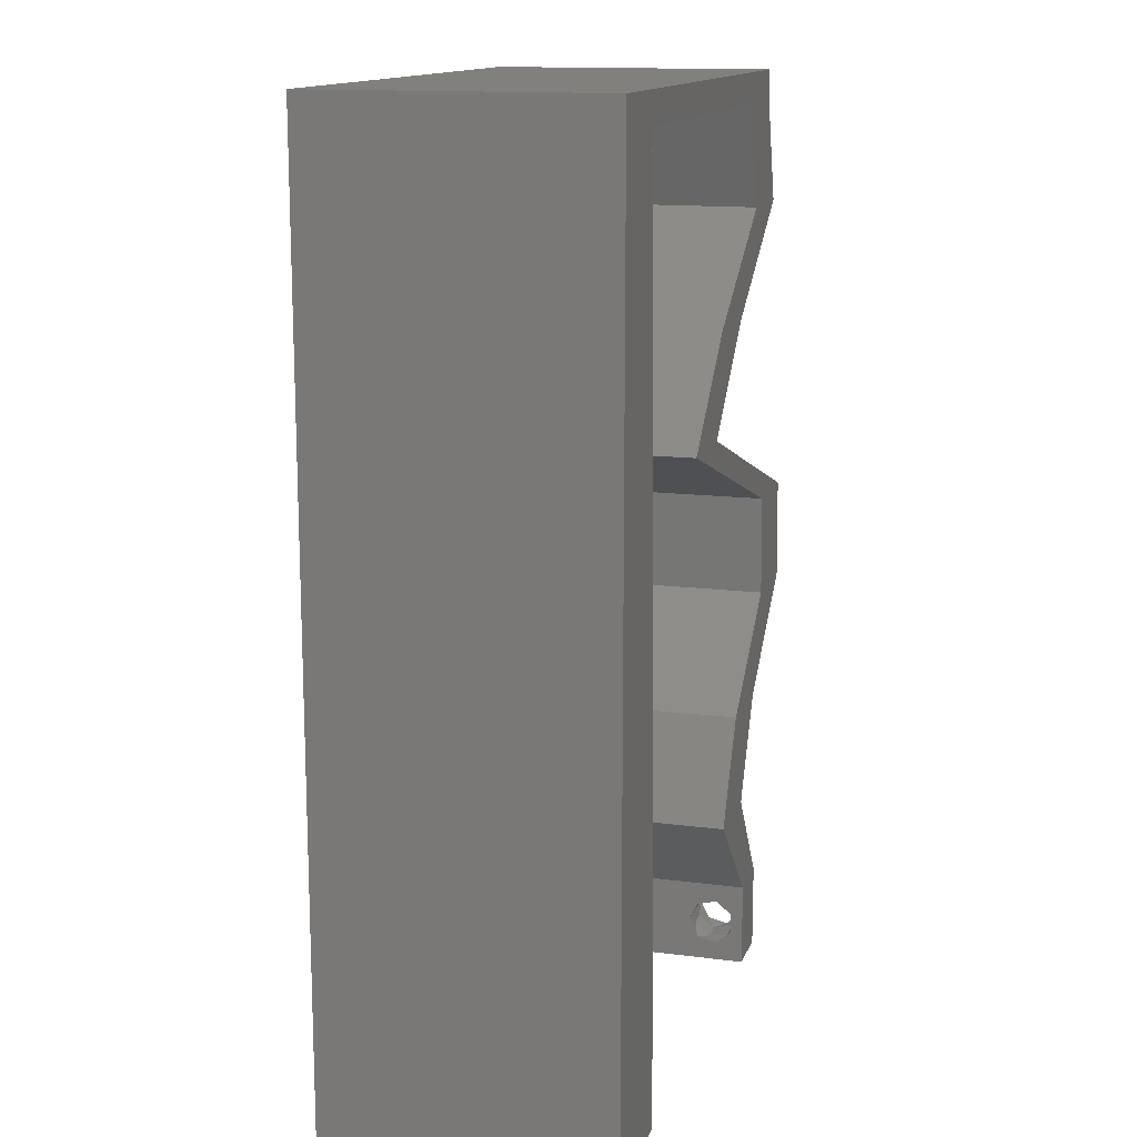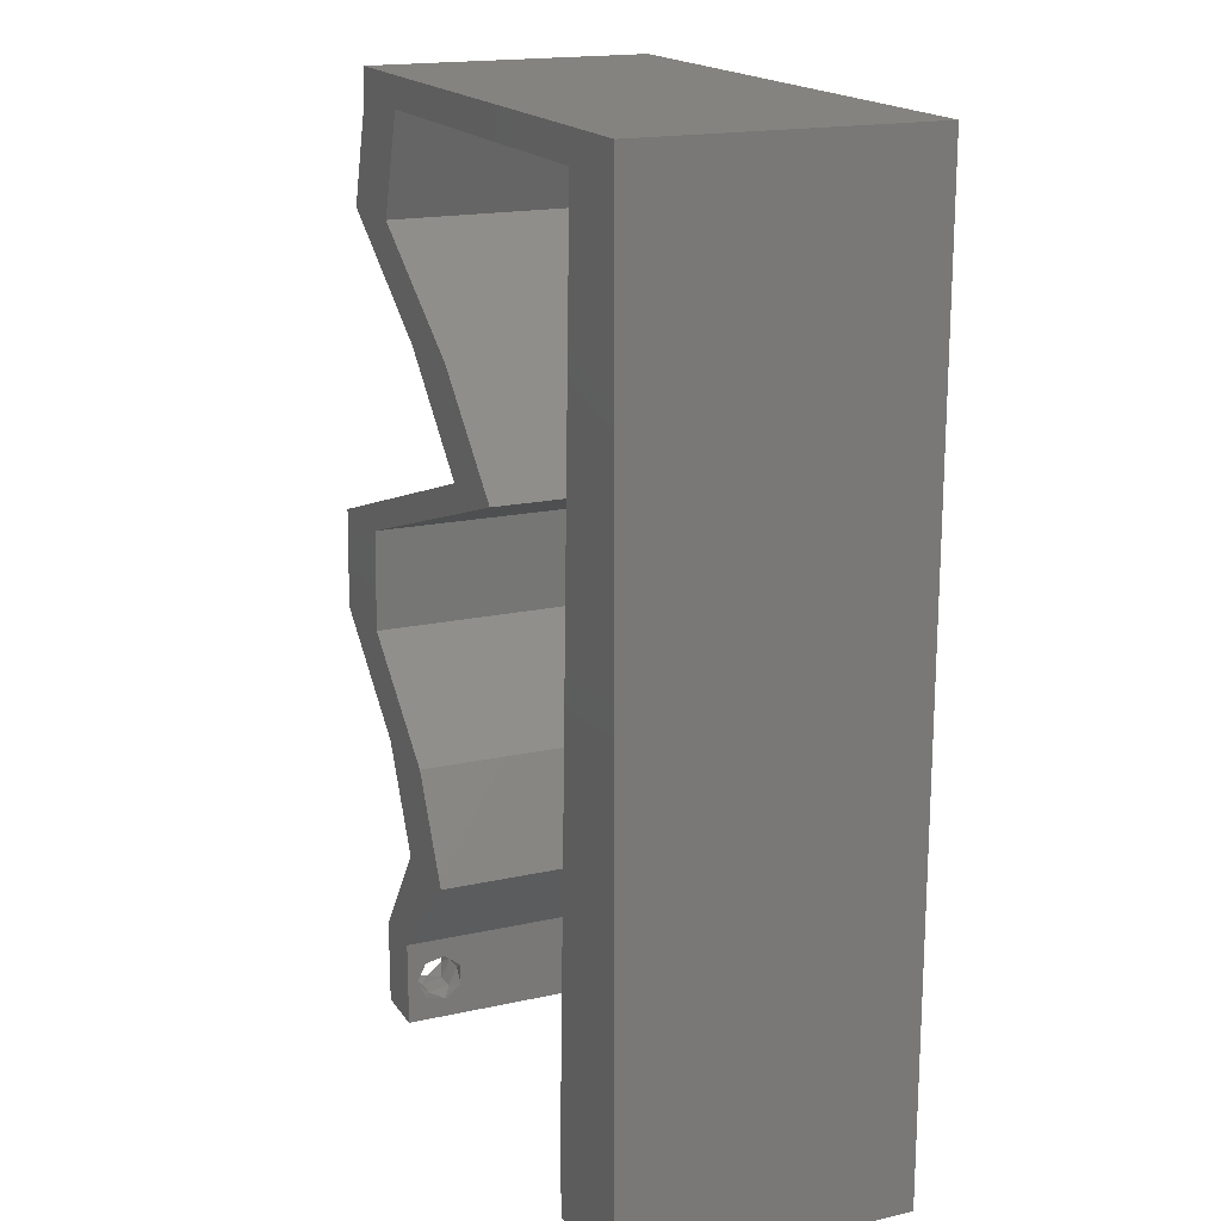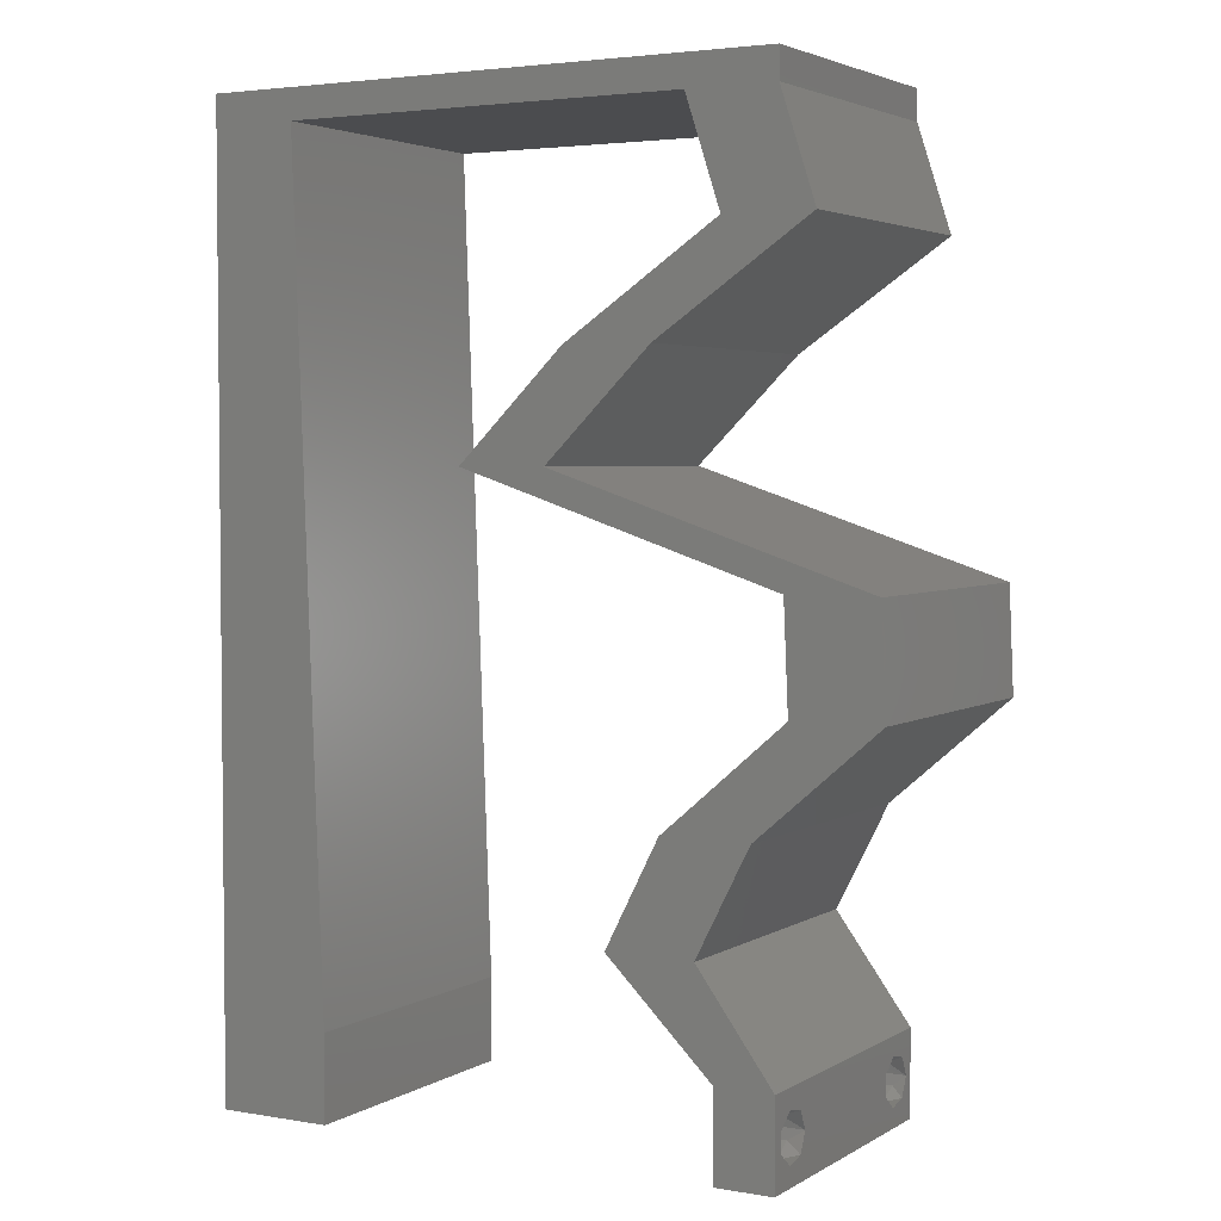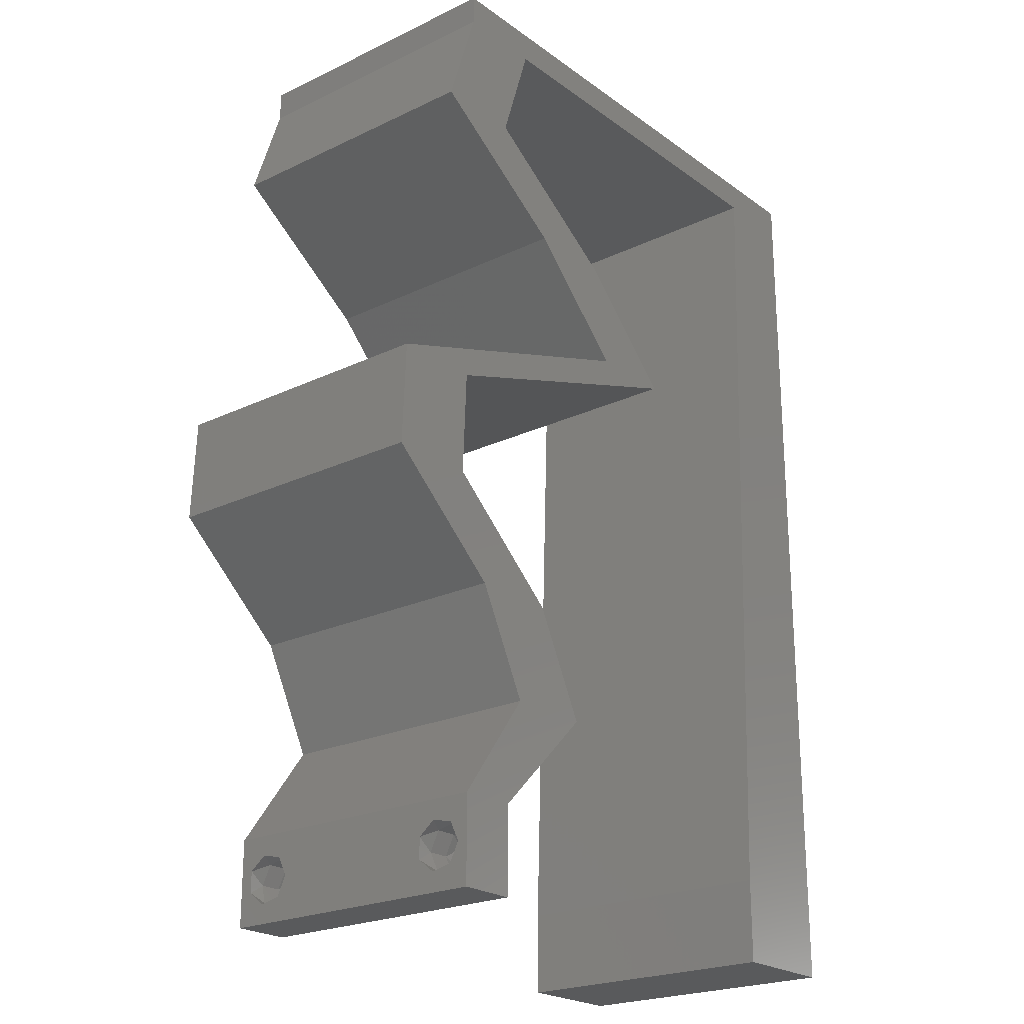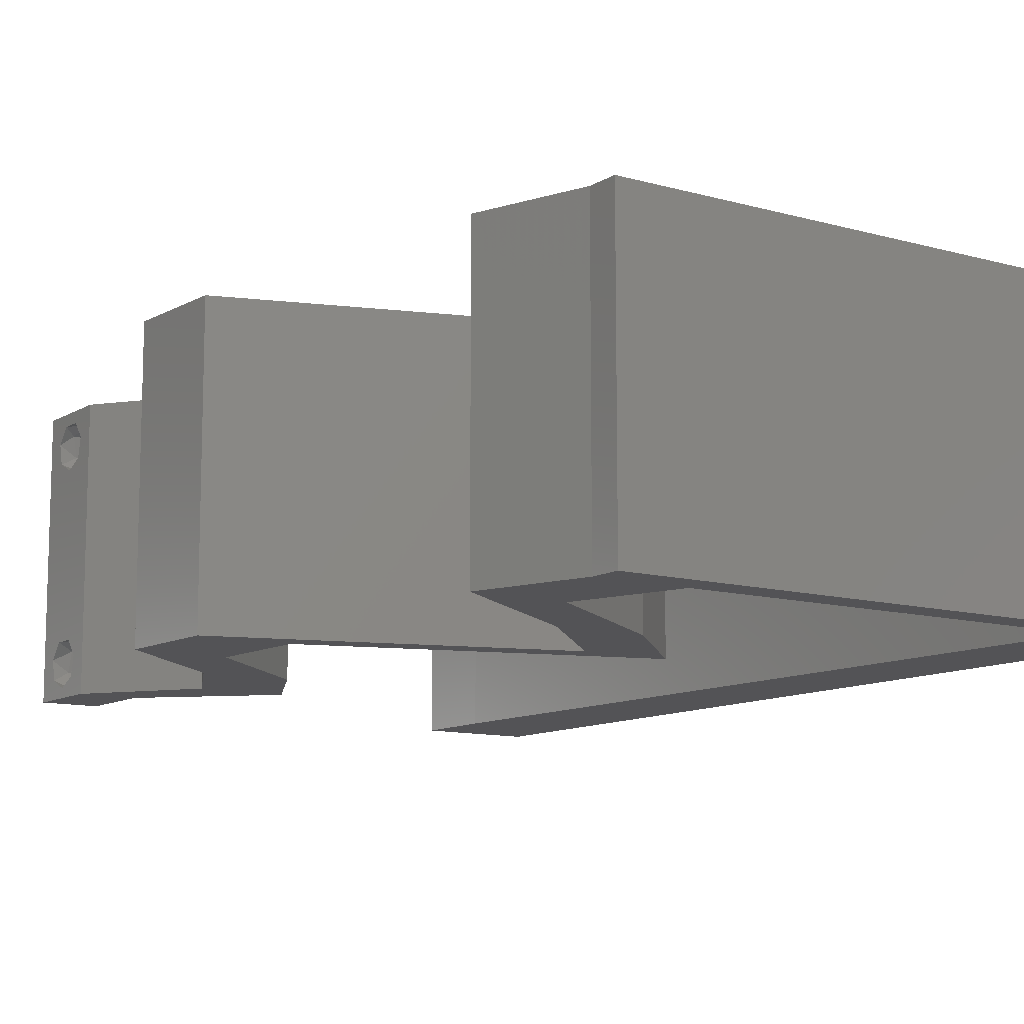
<metadata>
{"format":"stl","ext":"stl","renderer":"f3d","projection":"perspective","resolution":1024,"background":"white","views":[{"elev":13.9,"azim":-74.0,"up":"+Y"},{"elev":17.8,"azim":-113.6,"up":"+Y"},{"elev":3.5,"azim":29.6,"up":"+Y"},{"elev":-22.6,"azim":129.4,"up":"+Y"},{"elev":-11.0,"azim":145.3,"up":"+Z"}]}
</metadata>
<code>
# stl→obj: 246 verts, 496 faces
v 0.04 0 0.01
v 0.04 -0.006 0.01
v 0.04 -0.003738 0.003932
v 0.04 -0.003 0.0159
v 0.04 -0.004657 0.002778
v 0.04 -0.006 0
v 0.04 -0.004329 0.00134
v 0.04 -0.001671 0.00134
v 0.04 0 0
v 0.04 -0.001343 0.002778
v 0.04 -0.003 0.0007
v 0.04 0 0.02
v 0.04 -0.002262 0.01913
v 0.04 -0.001343 0.01798
v 0.04 -0.004657 0.01798
v 0.04 -0.003738 0.01913
v 0.04 -0.006 0.02
v 0.04 -0.001671 0.01654
v 0.04 -0.004329 0.01654
v 0.04 -0.002262 0.003932
v 0.036 -0.006 0.01
v 0.036 0 0.01
v 0.036 -0.003738 0.003932
v 0.036 -0.003 0.0159
v 0.036 -0.004657 0.002778
v 0.036 -0.004329 0.00134
v 0.036 -0.006 0
v 0.036 -0.001343 0.002778
v 0.036 0 0
v 0.036 -0.001671 0.00134
v 0.036 -0.003 0.0007
v 0.036 0 0.02
v 0.036 -0.001343 0.01798
v 0.036 -0.002262 0.01913
v 0.036 -0.006 0.02
v 0.036 -0.003738 0.01913
v 0.036 -0.004657 0.01798
v 0.036 -0.001671 0.01654
v 0.036 -0.004329 0.01654
v 0.036 -0.002262 0.003932
v 0.03631 0.05066 0.02
v 0.04237 0.05066 0.02
v 0.03816 0.05428 0.02
v 0.04 0.0579 0.02
v 0.03394 0.0579 0.02
v 0.02864 0.007237 0.02
v 0.0347 0.007237 0.02
v 0.03232 0.01447 0.02
v 0.03838 0.01447 0.02
v 0 -0.006 0.02
v 0.008 -0.006 0.02
v 0.004 -0.003 0.02
v 0.008 0 0.02
v 0 0 0.02
v 0.003896 0.005895 0.02
v 0.02572 0.04342 0.02
v 0.03178 0.04342 0.02
v 0.03102 0.04704 0.02
v 0.0404 0.02895 0.02
v 0.04071 0.02171 0.02
v 0.04358 0.02533 0.02
v 0.04677 0.02171 0.02
v 0.04645 0.02895 0.02
v 0.007583 0.01158 0.02
v 0 0.012 0.02
v 0.007166 0.02316 0.02
v 0 0.024 0.02
v 0.003687 0.01768 0.02
v 0.038 -0.003 0.02
v 0.01841 0.03618 0.02
v 0.0294 0.03257 0.02
v 0.02446 0.03618 0.02
v 0.03546 0.03257 0.02
v 0.03 0.06 0.02
v 0.0246 0.0579 0.02
v 0.01 0.06 0.02
v 0.005915 0.0579 0.02
v 0.01526 0.0579 0.02
v 0.02 0.06 0.02
v 0 0.048 0.02
v 0 0.06 0.02
v 0.04 0.06 0.02
v 0.03707 0.04704 0.02
v 0.006332 0.04632 0.02
v 0 0.036 0.02
v 0.006749 0.03474 0.02
v 0 -0.006 0.01
v 0 -0.003 0.015
v 0 0 0.01
v 0 -0.006 0
v 0 -0.003 0.005
v 0 0 0
v 0.004 -0.006 0.015
v 0.008 -0.006 0.01
v 0.004 -0.006 0.005
v 0.008 -0.006 0
v 0 0.009 0.0114
v 0 0.06 0
v 0 0.051 0.0086
v 0 0.06 0.01
v 0 0.048 0
v 0 0.0415 0.009767
v 0 0.03 0.01
v 0 0.036 0
v 0 0.024 0
v 0 0.0185 0.01023
v 0 0.012 0
v 0 0.005337 0.005128
v 0 0.05466 0.01487
v 0.03631 0.05066 0
v 0.03816 0.05428 0
v 0.04237 0.05066 0
v 0.04 0.0579 0
v 0.03394 0.0579 0
v 0.02864 0.007237 0
v 0.03232 0.01447 0
v 0.0347 0.007237 0
v 0.03838 0.01447 0
v 0.008 0 0
v 0.004 -0.003 0
v 0.003896 0.005895 0
v 0.03102 0.04704 0
v 0.03178 0.04342 0
v 0.02572 0.04342 0
v 0.0404 0.02895 0
v 0.04358 0.02533 0
v 0.04071 0.02171 0
v 0.04677 0.02171 0
v 0.04645 0.02895 0
v 0.007583 0.01158 0
v 0.007166 0.02316 0
v 0.003687 0.01768 0
v 0.038 -0.003 0
v 0.01841 0.03618 0
v 0.02446 0.03618 0
v 0.0294 0.03257 0
v 0.03546 0.03257 0
v 0.0246 0.0579 0
v 0.03 0.06 0
v 0.005915 0.0579 0
v 0.01 0.06 0
v 0.01526 0.0579 0
v 0.02 0.06 0
v 0.04 0.06 0
v 0.03707 0.04704 0
v 0.006332 0.04632 0
v 0.006749 0.03474 0
v 0.008 0 0.01
v 0.008 -0.003 0.015
v 0.008 -0.003 0.005
v 0.015 0.06 0.01134
v 0.025 0.06 0.008977
v 0.006575 0.06 0.007337
v 0.03344 0.06 0.01273
v 0.04 0.06 0.01
v 0.03407 0.06 0.005945
v 0.005798 0.06 0.01422
v 0.04 0.0579 0.01
v 0.04118 0.05428 0.015
v 0.04237 0.05066 0.01
v 0.04118 0.05428 0.005
v 0.03178 0.04342 0.01
v 0.02812 0.0398 0.005
v 0.02812 0.0398 0.015
v 0.02446 0.03618 0.01
v 0.03786 0.03178 0.01123
v 0.04645 0.02895 0.01
v 0.03103 0.03402 0.006906
v 0.03074 0.03412 0.01361
v 0.04661 0.02533 0.015
v 0.04677 0.02171 0.01
v 0.04661 0.02533 0.005
v 0.04257 0.01809 0.005494
v 0.04257 0.01809 0.01448
v 0.03838 0.01447 0.01
v 0.03654 0.01086 0.015
v 0.0347 0.007237 0.01
v 0.03654 0.01086 0.005
v 0.03735 0.003618 0.015
v 0.03735 0.003618 0.005
v 0.03232 0.003618 0.005
v 0.03232 0.003618 0.015
v 0.02864 0.007237 0.01
v 0.03048 0.01086 0.015
v 0.03232 0.01447 0.01
v 0.03048 0.01086 0.005
v 0.03652 0.01809 0.005494
v 0.03652 0.01809 0.01448
v 0.04071 0.02171 0.01
v 0.04056 0.02533 0.015
v 0.0404 0.02895 0.01
v 0.04056 0.02533 0.005
v 0.03202 0.03171 0.01158
v 0.02542 0.03388 0.006842
v 0.0349 0.03076 0.005178
v 0.02469 0.03412 0.01361
v 0.01841 0.03618 0.01
v 0.02207 0.0398 0.005
v 0.02207 0.0398 0.015
v 0.02572 0.04342 0.01
v 0.03631 0.05066 0.01
v 0.03513 0.05428 0.015
v 0.03394 0.0579 0.01
v 0.03513 0.05428 0.005
v 0.01993 0.0579 0.008081
v 0.02723 0.0579 0.006911
v 0.01263 0.0579 0.006911
v 0.005915 0.0579 0.01
v 0.01993 0.0579 0.01517
v 0.01216 0.0579 0.01375
v 0.0277 0.0579 0.01375
v 0.007687 0.008684 0.01164
v 0.006228 0.04921 0.01164
v 0.007357 0.01785 0.01027
v 0.006958 0.02895 0.01
v 0.006558 0.04004 0.01027
v 0.006111 0.05245 0.005
v 0.0385 -0.002262 0.01607
v 0.0375 -0.003738 0.01607
v 0.03712 -0.002262 0.01607
v 0.03888 -0.003738 0.01607
v 0.03873 -0.001671 0.01866
v 0.03727 -0.001343 0.01722
v 0.03875 -0.001343 0.01722
v 0.03727 -0.003 0.0193
v 0.03875 -0.003 0.0193
v 0.03725 -0.001671 0.01866
v 0.03802 -0.004336 0.01865
v 0.03915 -0.004329 0.01866
v 0.03873 -0.004657 0.01722
v 0.03725 -0.004657 0.01722
v 0.03686 -0.004326 0.01866
v 0.038 -0.003744 0.0008712
v 0.03727 -0.002262 0.0008684
v 0.03874 -0.002242 0.0008785
v 0.03914 -0.003734 0.0008667
v 0.03727 -0.004329 0.00346
v 0.03873 -0.003 0.0041
v 0.03875 -0.004329 0.00346
v 0.03873 -0.001343 0.002022
v 0.03727 -0.001671 0.00346
v 0.03725 -0.001343 0.002022
v 0.03725 -0.003 0.0041
v 0.03875 -0.001671 0.00346
v 0.03739 -0.004655 0.002013
v 0.03882 -0.004657 0.002022
f 1 2 3
f 1 4 2
f 5 6 7
f 8 9 10
f 11 9 8
f 7 6 11
f 12 13 14
f 15 16 17
f 16 12 17
f 13 12 16
f 6 9 11
f 10 9 1
f 1 12 18
f 18 12 14
f 2 19 17
f 19 15 17
f 2 6 5
f 18 4 1
f 4 19 2
f 20 1 3
f 10 1 20
f 3 2 5
f 21 22 23
f 24 22 21
f 25 26 27
f 28 29 30
f 30 29 31
f 27 26 31
f 32 33 34
f 35 36 37
f 35 32 36
f 36 32 34
f 32 38 33
f 29 27 31
f 28 22 29
f 35 39 21
f 37 39 35
f 22 38 32
f 27 21 25
f 21 39 24
f 24 38 22
f 25 21 23
f 23 22 40
f 40 22 28
f 41 42 43
f 44 45 43
f 46 47 48
f 47 49 48
f 50 51 52
f 53 54 52
f 54 53 55
f 56 57 58
f 59 60 61
f 62 63 61
f 64 65 55
f 66 67 68
f 65 64 68
f 35 17 69
f 51 53 52
f 54 50 52
f 60 62 61
f 63 59 61
f 12 32 69
f 65 54 55
f 70 71 72
f 71 73 72
f 63 73 59
f 17 12 69
f 32 35 69
f 73 71 59
f 45 74 75
f 76 77 78
f 53 64 55
f 67 65 68
f 79 76 78
f 74 79 75
f 75 79 78
f 64 66 68
f 80 77 81
f 77 76 81
f 45 44 82
f 74 45 82
f 42 44 43
f 42 41 83
f 57 56 72
f 57 83 58
f 56 70 72
f 49 62 60
f 48 49 60
f 12 47 32
f 32 47 46
f 45 41 43
f 83 41 58
f 77 80 84
f 85 67 86
f 86 67 66
f 80 85 84
f 84 85 86
f 87 88 89
f 54 88 50
f 90 91 92
f 89 91 87
f 50 88 87
f 89 88 54
f 87 91 90
f 92 91 89
f 51 93 94
f 87 93 50
f 90 95 87
f 94 95 96
f 50 93 51
f 94 93 87
f 96 95 90
f 87 95 94
f 54 97 89
f 98 99 100
f 101 99 98
f 65 97 54
f 102 103 85
f 104 103 102
f 104 102 101
f 85 103 67
f 105 103 104
f 106 103 105
f 67 106 65
f 80 102 85
f 107 106 105
f 67 103 106
f 92 108 107
f 81 109 80
f 80 99 102
f 107 97 106
f 107 108 97
f 80 109 99
f 106 97 65
f 102 99 101
f 100 109 81
f 89 108 92
f 97 108 89
f 99 109 100
f 110 111 112
f 113 111 114
f 115 116 117
f 117 116 118
f 119 120 92
f 90 120 96
f 92 121 119
f 122 123 124
f 125 126 127
f 128 126 129
f 130 121 107
f 131 132 105
f 107 132 130
f 27 133 6
f 96 120 119
f 92 120 90
f 127 126 128
f 129 126 125
f 9 133 29
f 107 121 92
f 134 135 136
f 136 135 137
f 129 125 137
f 6 133 9
f 29 133 27
f 137 125 136
f 114 138 139
f 140 141 142
f 119 121 130
f 105 132 107
f 142 141 143
f 139 138 143
f 143 138 142
f 130 132 131
f 101 98 140
f 140 98 141
f 114 144 113
f 139 144 114
f 112 111 113
f 112 145 110
f 123 135 124
f 145 123 122
f 124 135 134
f 118 127 128
f 116 127 118
f 9 29 117
f 29 115 117
f 114 111 110
f 110 145 122
f 146 101 140
f 104 147 105
f 147 131 105
f 104 101 146
f 146 147 104
f 148 149 94
f 51 149 53
f 119 150 96
f 94 150 148
f 53 149 148
f 94 149 51
f 96 150 94
f 148 150 119
f 141 151 143
f 74 152 79
f 151 152 143
f 79 152 151
f 141 153 151
f 74 154 152
f 143 152 139
f 79 151 76
f 98 153 141
f 100 153 98
f 82 154 74
f 155 154 82
f 152 156 139
f 151 157 76
f 154 156 152
f 153 157 151
f 139 156 144
f 144 156 155
f 81 157 100
f 76 157 81
f 100 157 153
f 155 156 154
f 155 82 44
f 158 155 44
f 113 144 155
f 113 155 158
f 44 159 158
f 160 159 42
f 158 161 113
f 112 161 160
f 42 159 44
f 158 159 160
f 113 161 112
f 160 161 158
f 162 160 83
f 145 160 162
f 160 42 83
f 83 57 162
f 145 112 160
f 162 123 145
f 123 163 135
f 72 164 57
f 57 164 162
f 165 164 72
f 164 163 162
f 165 163 164
f 162 163 123
f 135 163 165
f 137 166 129
f 167 166 63
f 63 166 73
f 135 168 137
f 73 169 72
f 165 168 135
f 137 168 166
f 72 169 165
f 166 168 169
f 73 166 169
f 169 168 165
f 129 166 167
f 167 170 171
f 62 170 63
f 129 172 128
f 171 172 167
f 63 170 167
f 171 170 62
f 167 172 129
f 128 172 171
f 128 173 118
f 49 174 62
f 62 174 171
f 175 174 49
f 174 173 171
f 175 173 174
f 171 173 128
f 118 173 175
f 49 176 175
f 177 176 47
f 175 178 118
f 117 178 177
f 47 176 49
f 175 176 177
f 118 178 117
f 177 178 175
f 47 179 177
f 1 179 12
f 9 180 1
f 177 180 117
f 1 180 177
f 12 179 47
f 177 179 1
f 117 180 9
f 2 17 35
f 21 2 35
f 27 6 2
f 27 2 21
f 29 181 115
f 46 182 32
f 32 182 22
f 183 182 46
f 182 181 22
f 183 181 182
f 22 181 29
f 115 181 183
f 46 184 183
f 185 184 48
f 183 186 115
f 116 186 185
f 48 184 46
f 183 184 185
f 185 186 183
f 115 186 116
f 116 187 127
f 60 188 48
f 48 188 185
f 189 187 188
f 189 188 60
f 188 187 185
f 185 187 116
f 127 187 189
f 189 190 191
f 59 190 60
f 127 192 125
f 191 192 189
f 60 190 189
f 191 190 59
f 189 192 127
f 125 192 191
f 59 193 191
f 71 193 59
f 136 194 134
f 125 195 136
f 70 196 71
f 134 194 197
f 194 195 193
f 191 195 125
f 136 195 194
f 197 196 70
f 196 194 193
f 196 193 71
f 193 195 191
f 197 194 196
f 134 198 124
f 56 199 70
f 70 199 197
f 200 199 56
f 200 198 199
f 199 198 197
f 197 198 134
f 124 198 200
f 201 200 58
f 122 200 201
f 200 56 58
f 58 41 201
f 122 124 200
f 201 110 122
f 41 202 201
f 203 202 45
f 201 204 110
f 114 204 203
f 45 202 41
f 201 202 203
f 110 204 114
f 203 204 201
f 138 205 142
f 203 206 114
f 140 207 208
f 114 206 138
f 142 207 140
f 209 210 205
f 205 211 209
f 45 211 203
f 208 210 77
f 205 210 207
f 206 211 205
f 75 211 45
f 77 210 78
f 138 206 205
f 205 207 142
f 78 209 75
f 78 210 209
f 209 211 75
f 207 210 208
f 203 211 206
f 130 212 119
f 77 213 208
f 148 212 53
f 53 212 64
f 84 213 77
f 66 214 215
f 147 215 131
f 215 214 131
f 66 215 86
f 215 216 86
f 64 214 66
f 131 214 130
f 147 216 215
f 86 216 84
f 146 216 147
f 214 212 130
f 146 213 216
f 146 217 213
f 140 217 146
f 216 213 84
f 64 212 214
f 208 217 140
f 213 217 208
f 119 212 148
f 24 4 218
f 4 24 219
f 24 218 220
f 4 219 221
f 222 223 224
f 225 222 226
f 223 222 227
f 222 225 227
f 228 225 226
f 228 226 229
f 223 218 224
f 230 219 231
f 225 228 232
f 219 230 221
f 218 223 220
f 230 231 228
f 14 13 222
f 36 34 225
f 33 38 223
f 15 19 230
f 14 222 224
f 222 13 226
f 225 34 227
f 33 223 227
f 18 14 224
f 39 37 231
f 13 16 226
f 34 33 227
f 219 39 231
f 218 18 224
f 230 228 229
f 228 231 232
f 15 230 229
f 36 225 232
f 231 37 232
f 230 19 221
f 223 38 220
f 226 16 229
f 24 39 219
f 4 18 218
f 38 24 220
f 19 4 221
f 37 36 232
f 16 15 229
f 11 31 233
f 31 11 234
f 234 11 235
f 11 233 236
f 237 238 239
f 240 241 242
f 238 237 243
f 241 240 244
f 241 238 243
f 238 241 244
f 234 240 242
f 240 234 235
f 233 26 245
f 237 239 245
f 245 239 246
f 31 26 233
f 26 25 245
f 25 237 245
f 40 28 241
f 20 3 238
f 8 10 240
f 25 23 237
f 241 28 242
f 238 3 239
f 40 241 243
f 20 238 244
f 237 23 243
f 240 10 244
f 28 30 242
f 3 5 239
f 23 40 243
f 10 20 244
f 30 31 234
f 30 234 242
f 233 245 246
f 239 5 246
f 5 7 246
f 8 240 235
f 233 246 236
f 246 7 236
f 11 8 235
f 7 11 236

</code>
